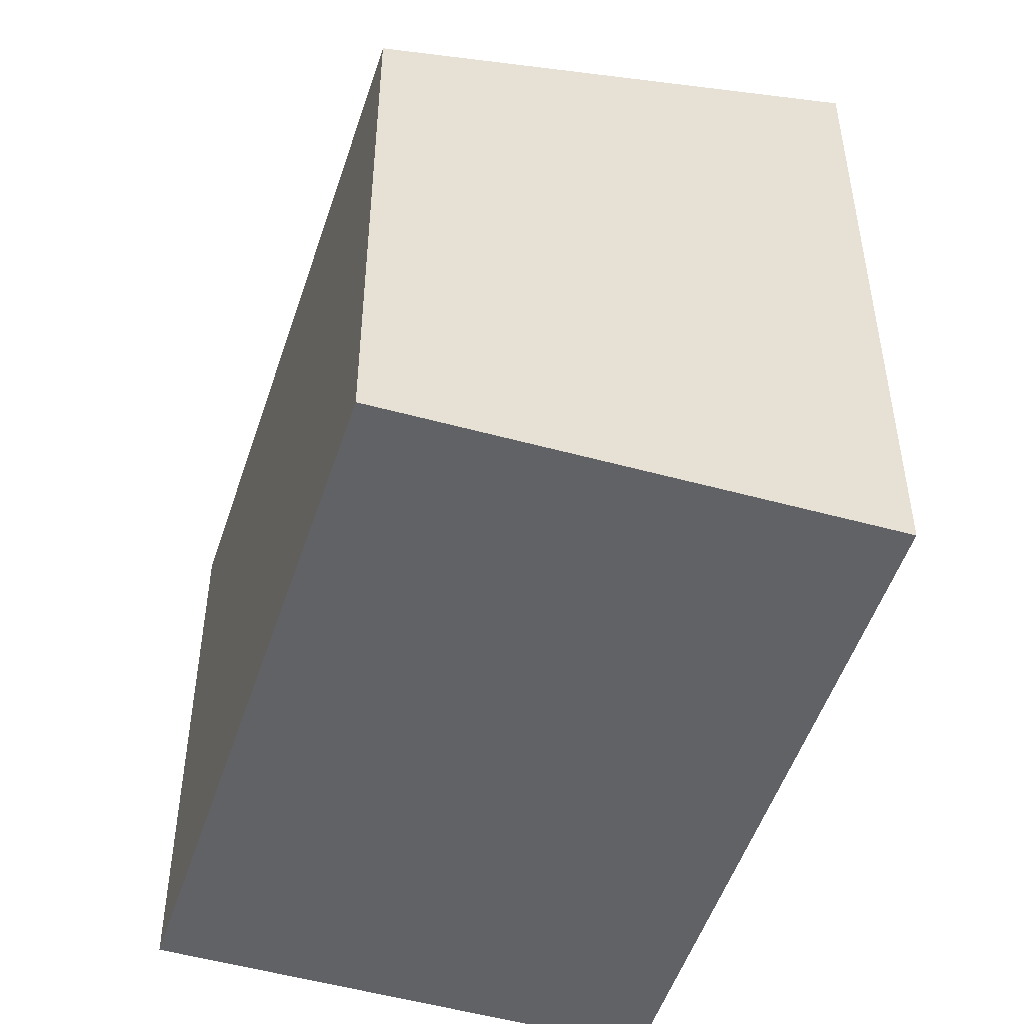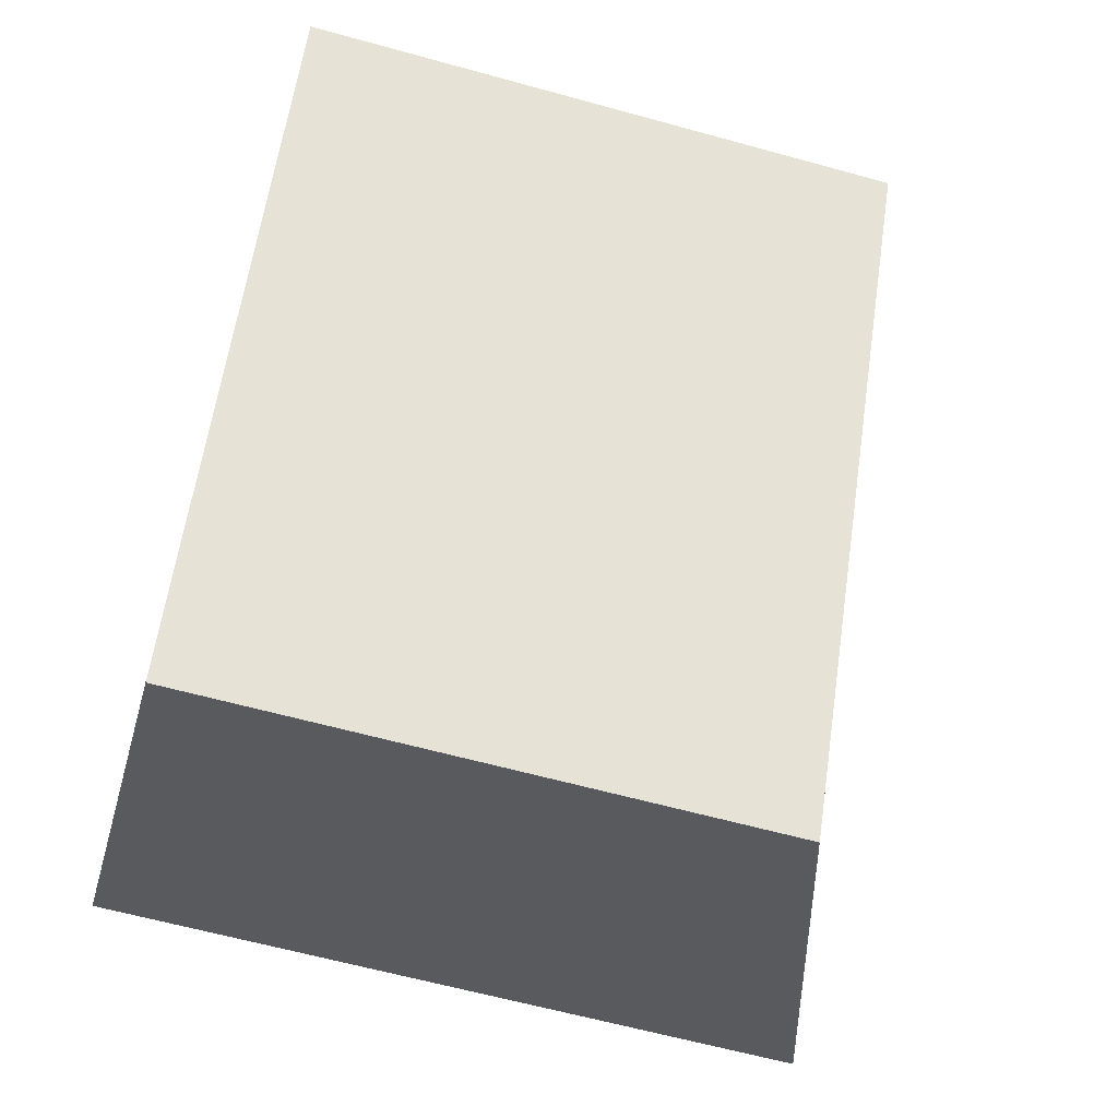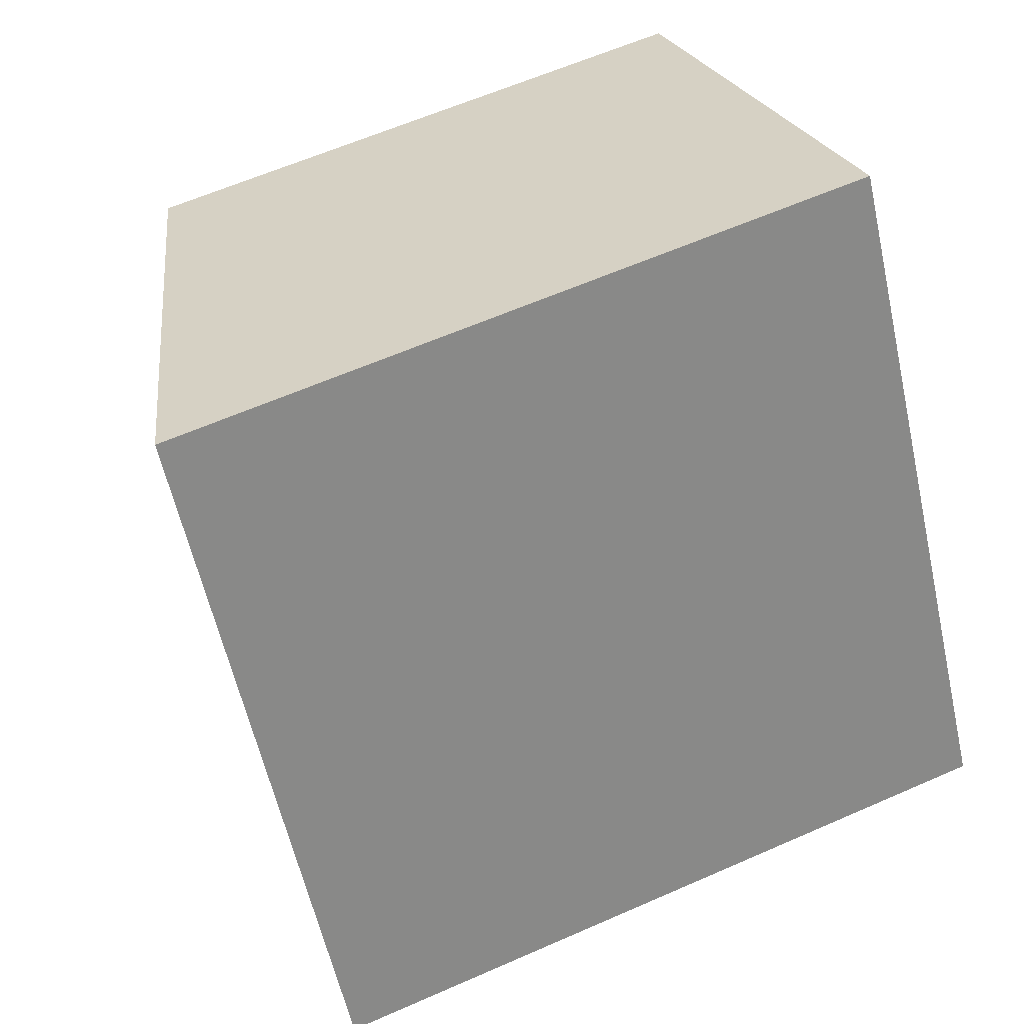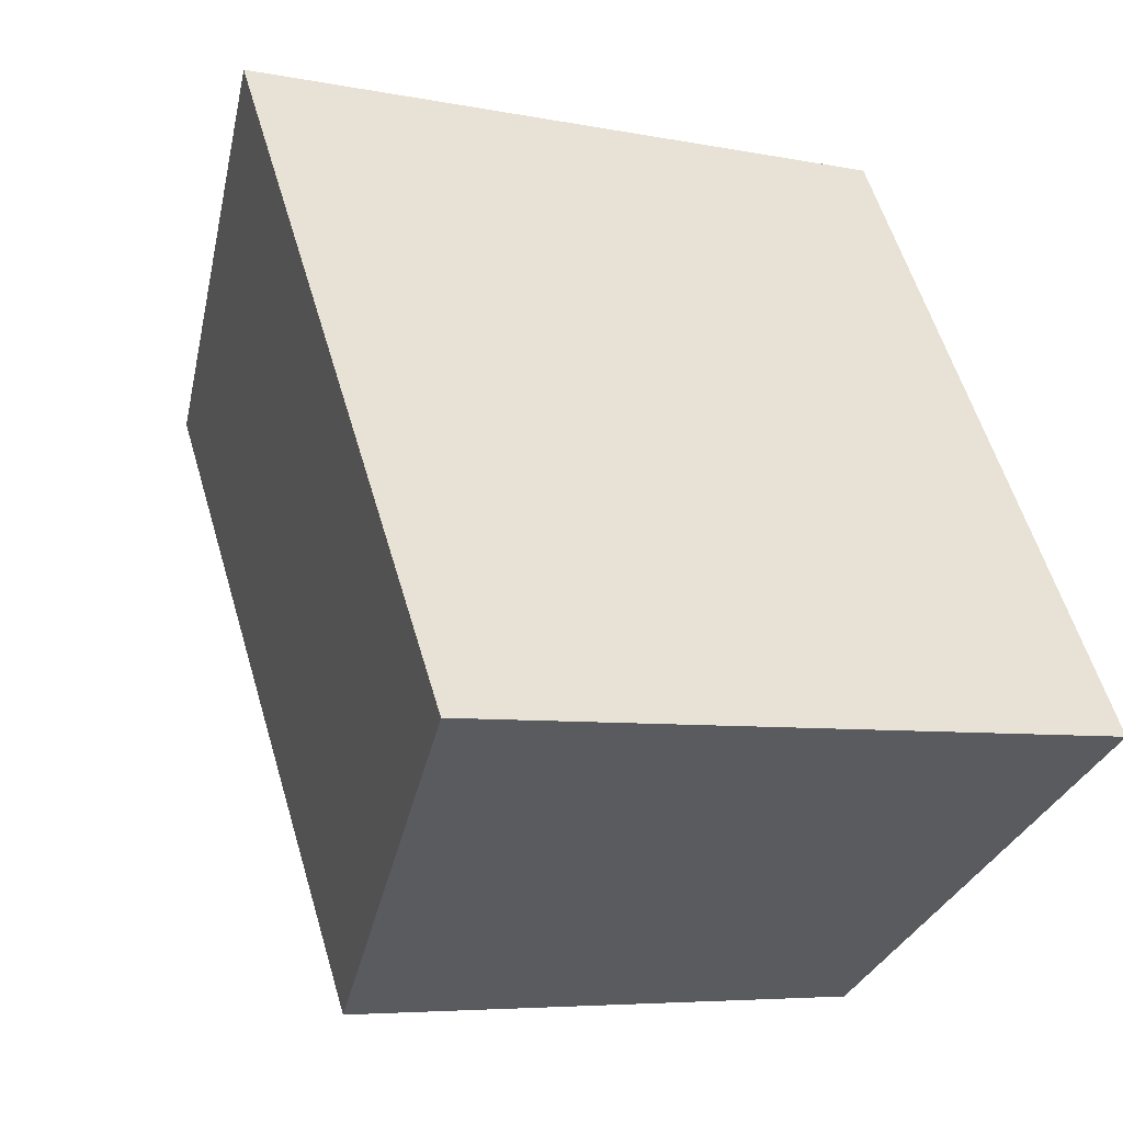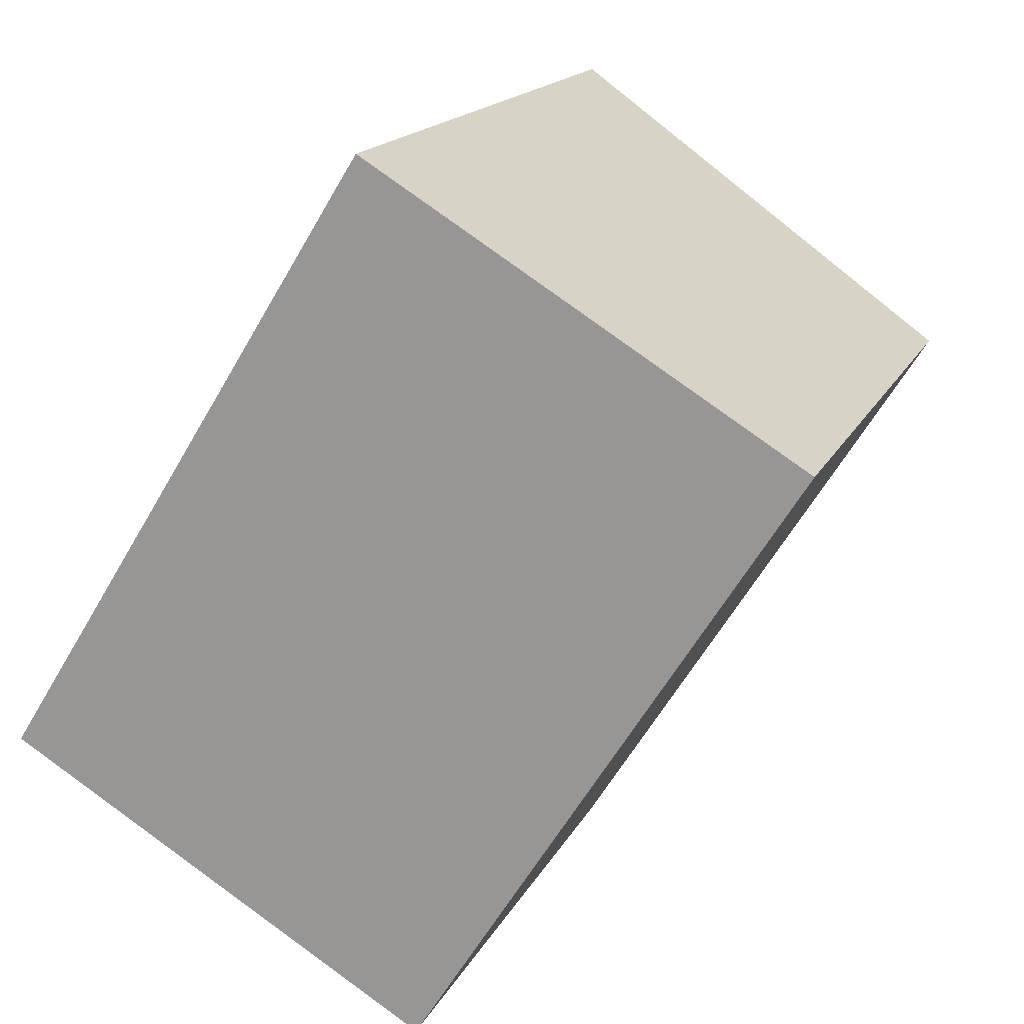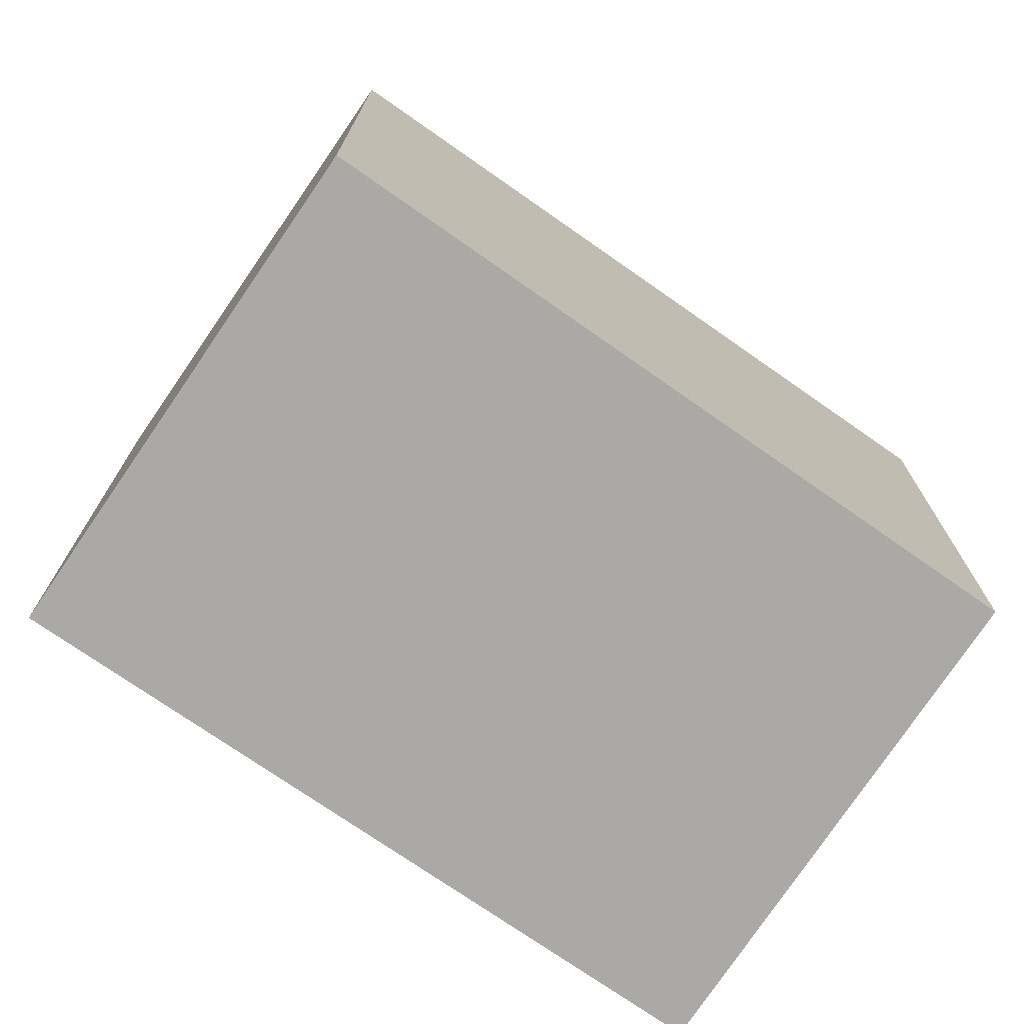
<metadata>
{"format":"obj","ext":"obj","renderer":"f3d","projection":"perspective","resolution":1024,"background":"white","views":[{"elev":-50.5,"azim":14.2,"up":"+Z"},{"elev":-61.4,"azim":-105.8,"up":"+Y"},{"elev":61.2,"azim":65.8,"up":"+Y"},{"elev":-5.9,"azim":58.2,"up":"+Y"},{"elev":16.4,"azim":-161.1,"up":"+Y"},{"elev":-75.3,"azim":-92.8,"up":"+Z"}]}
</metadata>
<code>
v -1085 -1895 3.168
v -1083 -1898 3.172
v -1085 -1899 2.573
v -1087 -1896 2.562
v -1083 -1898 3.172
v -1085 -1895 3.168
v -1085 -1895 0
v -1083 -1898 0
v -1085 -1899 2.573
v -1083 -1898 3.172
v -1083 -1898 0
v -1085 -1899 -4.441e-16
v -1087 -1896 2.562
v -1085 -1899 2.573
v -1085 -1899 -4.441e-16
v -1087 -1896 0
v -1085 -1895 3.168
v -1087 -1896 2.562
v -1087 -1896 0
v -1085 -1895 0
v -1085 -1895 0
v -1083 -1898 0
v -1085 -1899 0
v -1087 -1896 0
f 2 3 4 1
f 6 7 8 5
f 10 11 12 9
f 14 15 16 13
f 18 19 20 17
f 22 23 24 21

</code>
